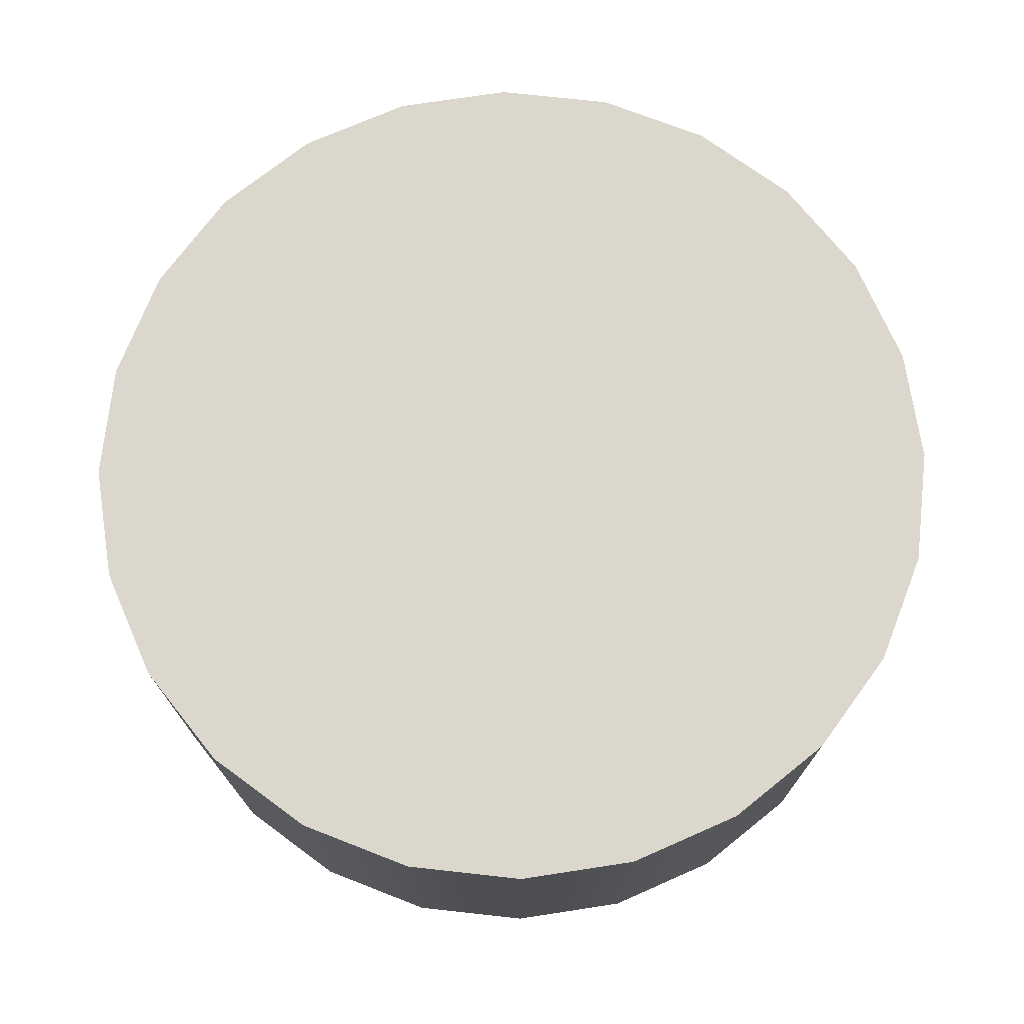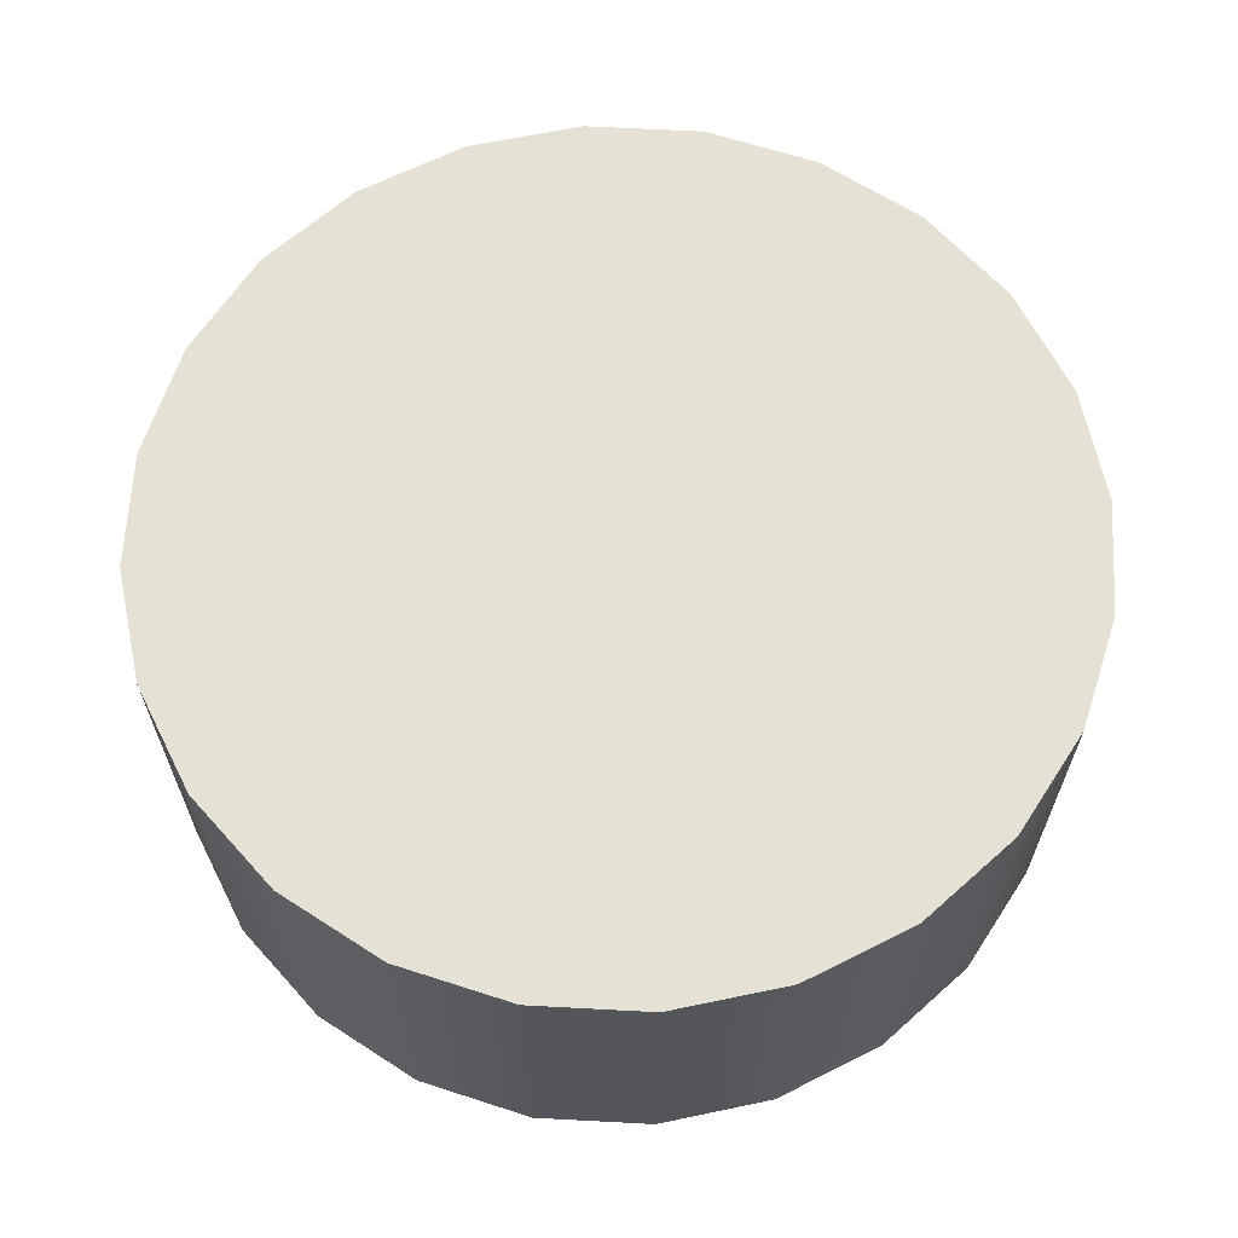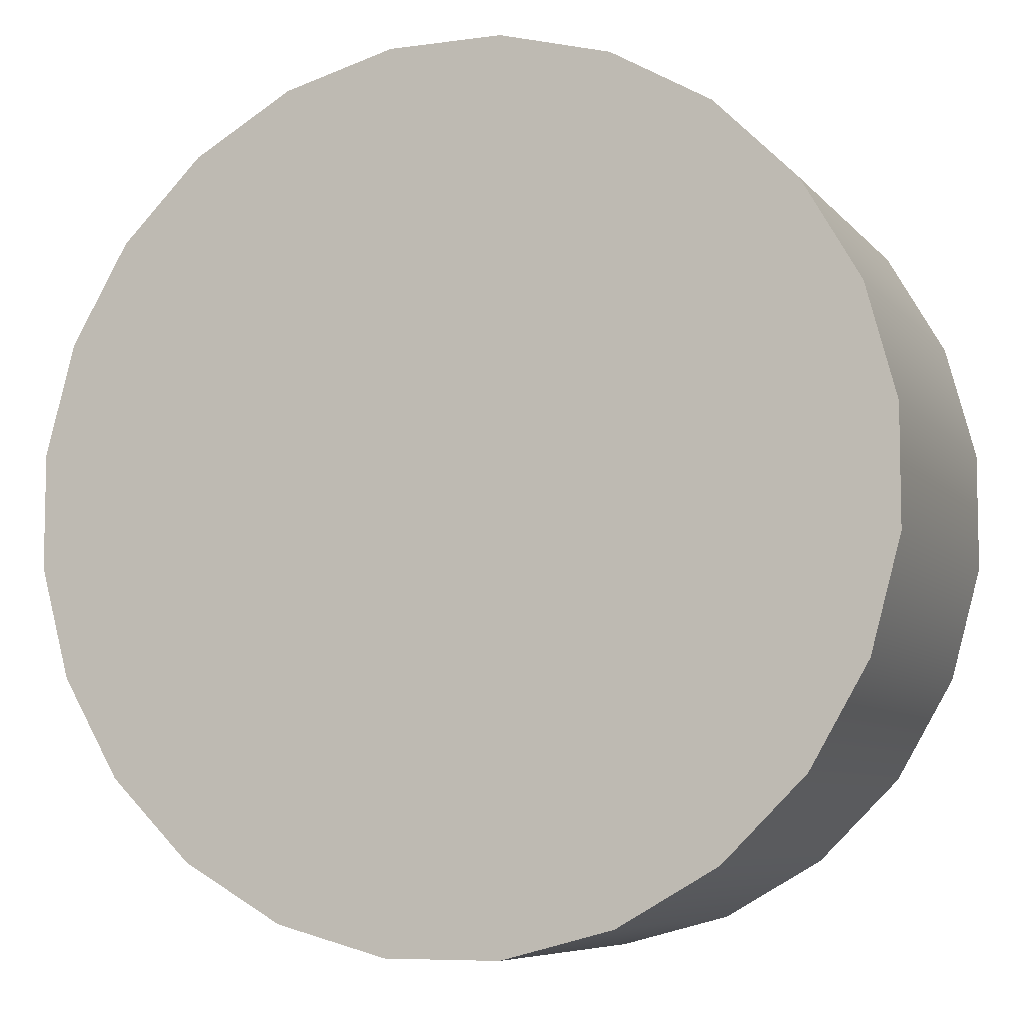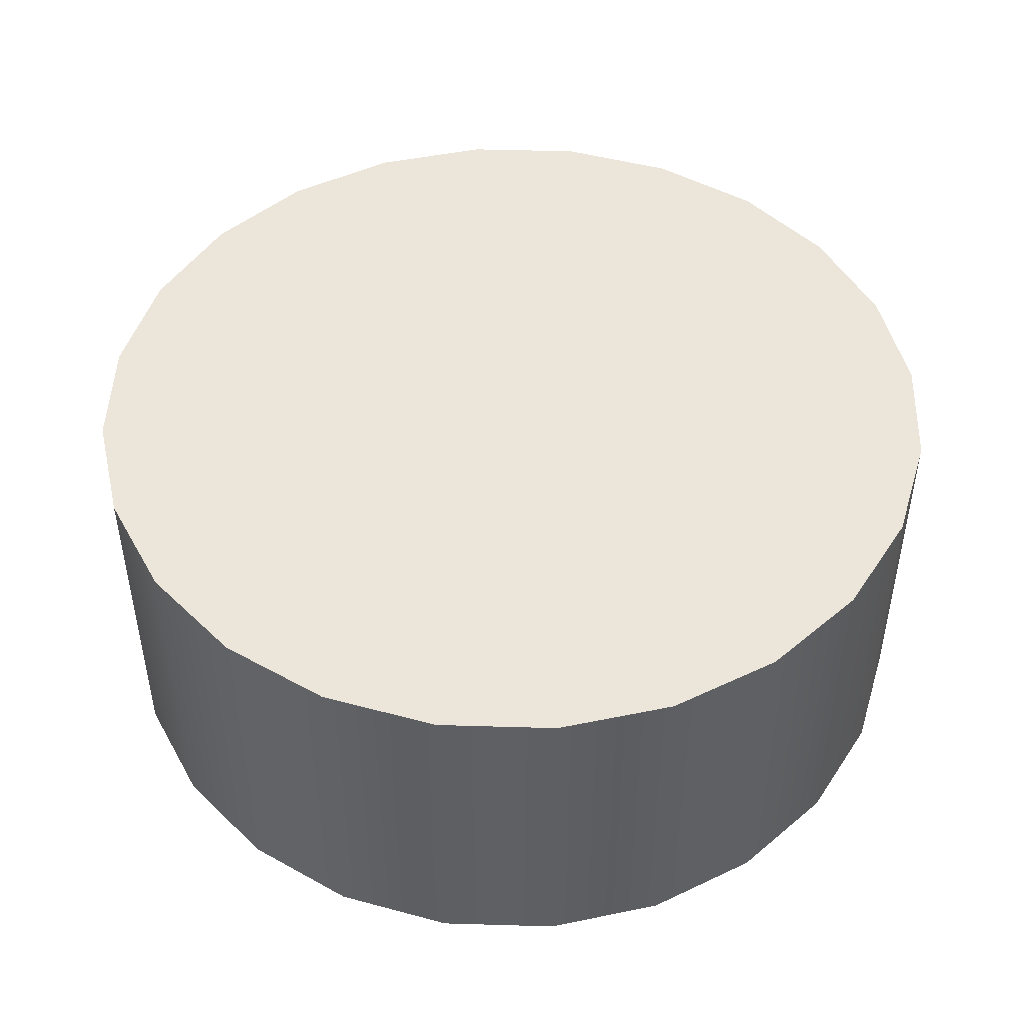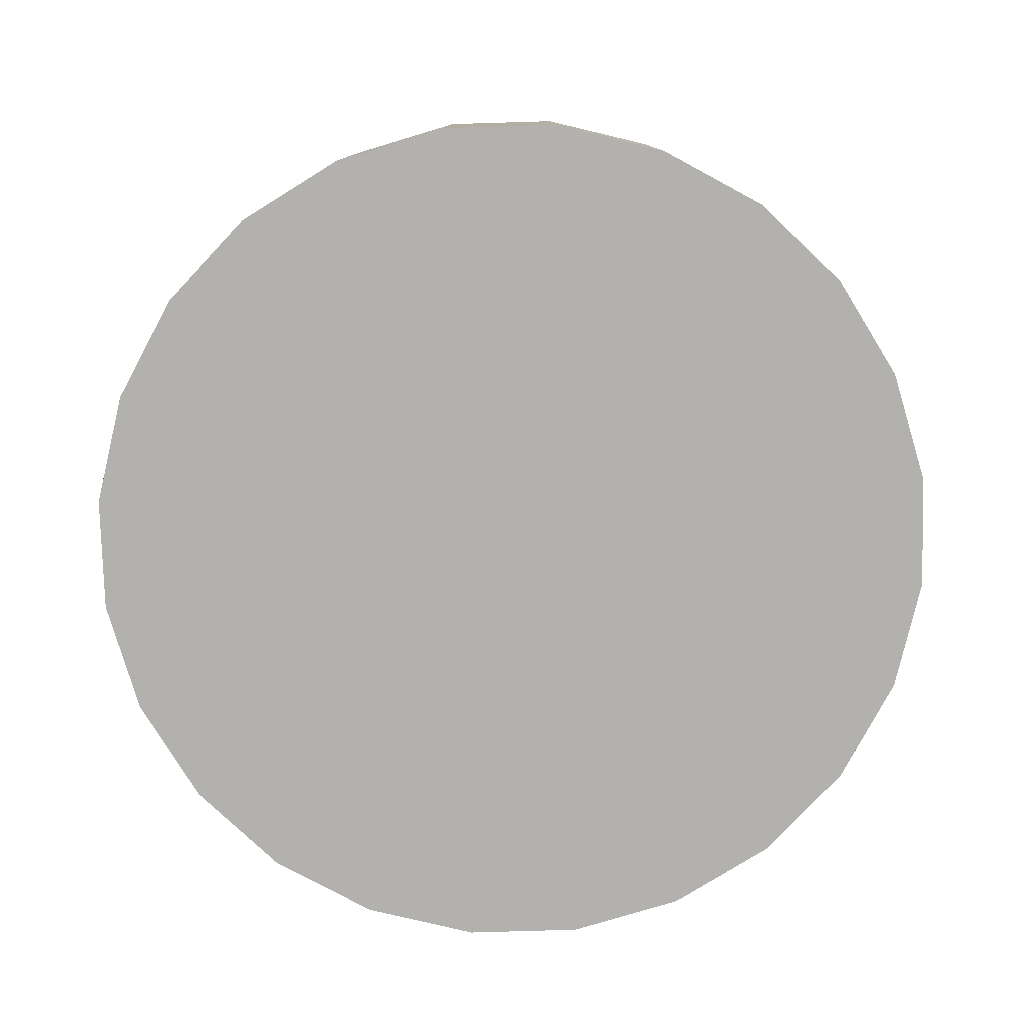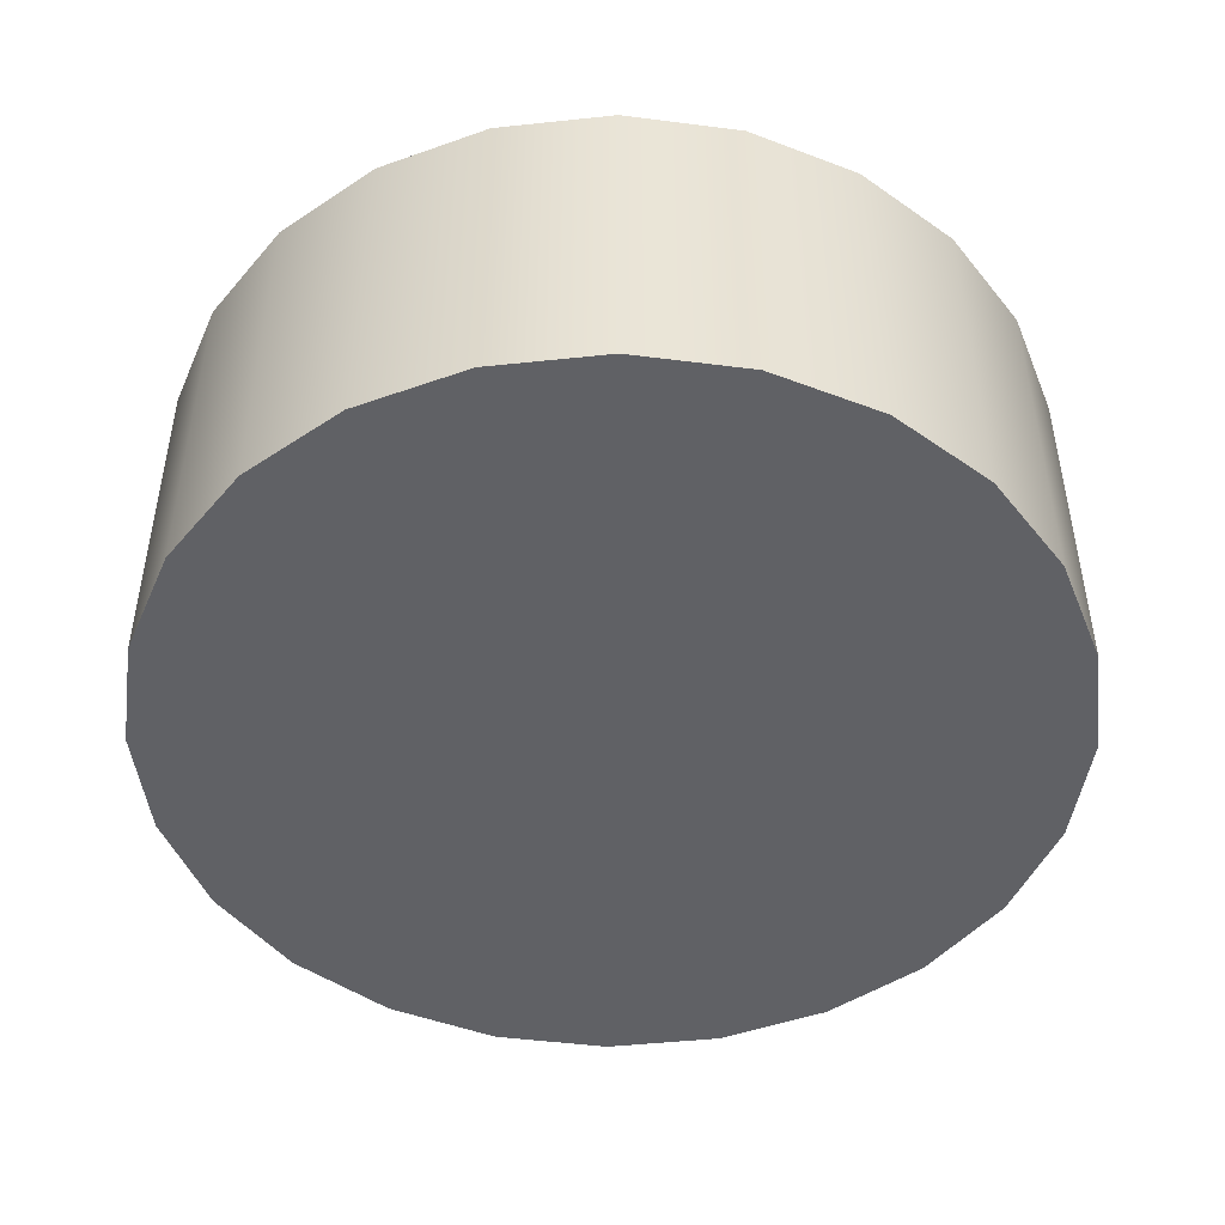
<metadata>
{"format":"obj","ext":"obj","renderer":"f3d","projection":"perspective","resolution":1024,"background":"white","views":[{"elev":73.0,"azim":81.3,"up":"+Z"},{"elev":64.4,"azim":138.1,"up":"+Z"},{"elev":-7.3,"azim":-158.4,"up":"+Y"},{"elev":47.6,"azim":-103.1,"up":"+Z"},{"elev":-79.2,"azim":-88.3,"up":"+Z"},{"elev":-47.4,"azim":36.8,"up":"+Z"}]}
</metadata>
<code>
o Group7/mesh24/mesh24-geometry#mesh24-geometry
v 0.003063 0.01328 0.09669
v -0.002346 0.01328 0.08011
v -0.002346 0.01328 0.09669
v 0.003063 0.01328 0.08011
v -0.007571 0.01188 0.08011
v -0.01226 0.009176 0.09669
v 0.008288 0.01188 0.09669
v -0.01226 0.009176 0.08011
v -0.007571 0.01188 0.09669
v -0.01608 0.005352 0.09669
v 0.008288 0.01188 0.08011
v -0.01608 0.005352 0.08011
v 0.01297 0.009176 0.08011
v -0.01878 0.000667 0.09669
v -0.01878 0.000667 0.08011
v 0.01297 0.009176 0.09669
v 0.0168 0.005351 0.08011
v -0.02019 -0.004558 0.08011
v -0.02019 -0.004558 0.09669
v 0.0168 0.005351 0.09669
v 0.0195 0.000666 0.08011
v -0.02019 -0.009967 0.08011
v -0.02019 -0.009967 0.09669
v 0.0195 0.000666 0.09669
v 0.0209 -0.004558 0.08011
v -0.01878 -0.01519 0.08011
v -0.01878 -0.01519 0.09669
v 0.0209 -0.004558 0.09669
v 0.0209 -0.009968 0.08011
v -0.01608 -0.01988 0.08011
v -0.01608 -0.01988 0.09669
v 0.0209 -0.009968 0.09669
v 0.0195 -0.01519 0.08011
v -0.01226 -0.0237 0.08011
v -0.01226 -0.0237 0.09669
v 0.0195 -0.01519 0.09669
v 0.0168 -0.01988 0.09669
v -0.007571 -0.02641 0.08011
v -0.007571 -0.02641 0.09669
v 0.0168 -0.01988 0.08011
v -0.002347 -0.02781 0.09669
v 0.01297 -0.0237 0.09669
v -0.002347 -0.02781 0.08011
v 0.01297 -0.0237 0.08011
v 0.003063 -0.02781 0.09669
v 0.003063 -0.02781 0.08011
v 0.008287 -0.02641 0.09669
v 0.008287 -0.02641 0.08011
f 1 2 3
f 2 1 4
f 3 2 1
f 4 1 2
f 5 3 2
f 2 3 5
f 3 6 1
f 1 6 3
f 7 4 1
f 1 4 7
f 8 2 4
f 4 2 8
f 3 5 9
f 9 5 3
f 2 8 5
f 5 8 2
f 6 3 9
f 9 3 6
f 1 6 10
f 10 6 1
f 4 7 11
f 11 7 4
f 1 10 7
f 7 10 1
f 8 4 12
f 12 4 8
f 8 9 5
f 5 9 8
f 9 8 6
f 6 8 9
f 6 12 10
f 10 12 6
f 7 13 11
f 11 13 7
f 12 4 11
f 11 4 12
f 7 10 14
f 14 10 7
f 12 6 8
f 8 6 12
f 15 10 12
f 12 10 15
f 13 7 16
f 16 7 13
f 15 11 13
f 13 11 15
f 12 11 15
f 15 11 12
f 10 15 14
f 14 15 10
f 7 14 16
f 16 14 7
f 16 17 13
f 13 17 16
f 15 13 18
f 18 13 15
f 15 19 14
f 14 19 15
f 16 14 19
f 19 14 16
f 17 16 20
f 20 16 17
f 18 13 17
f 17 13 18
f 19 15 18
f 18 15 19
f 16 19 20
f 20 19 16
f 20 21 17
f 17 21 20
f 18 17 22
f 22 17 18
f 18 23 19
f 19 23 18
f 20 19 23
f 23 19 20
f 21 20 24
f 24 20 21
f 22 17 21
f 21 17 22
f 23 18 22
f 22 18 23
f 20 23 24
f 24 23 20
f 24 25 21
f 21 25 24
f 22 21 26
f 26 21 22
f 22 27 23
f 23 27 22
f 24 23 27
f 27 23 24
f 25 24 28
f 28 24 25
f 26 21 25
f 25 21 26
f 27 22 26
f 26 22 27
f 24 27 28
f 28 27 24
f 28 29 25
f 25 29 28
f 26 25 30
f 30 25 26
f 26 31 27
f 27 31 26
f 28 27 31
f 31 27 28
f 29 28 32
f 32 28 29
f 30 25 29
f 29 25 30
f 31 26 30
f 30 26 31
f 28 31 32
f 32 31 28
f 32 33 29
f 29 33 32
f 30 29 34
f 34 29 30
f 30 35 31
f 31 35 30
f 32 31 35
f 35 31 32
f 33 32 36
f 36 32 33
f 34 29 33
f 33 29 34
f 35 30 34
f 34 30 35
f 32 35 36
f 36 35 32
f 37 33 36
f 36 33 37
f 34 33 38
f 38 33 34
f 34 39 35
f 35 39 34
f 36 35 39
f 39 35 36
f 33 37 40
f 40 37 33
f 36 41 37
f 37 41 36
f 38 33 40
f 40 33 38
f 39 34 38
f 38 34 39
f 36 39 41
f 41 39 36
f 42 40 37
f 37 40 42
f 37 41 42
f 42 41 37
f 38 40 43
f 43 40 38
f 43 39 38
f 38 39 43
f 39 43 41
f 41 43 39
f 40 42 44
f 44 42 40
f 42 41 45
f 45 41 42
f 43 40 44
f 44 40 43
f 46 41 43
f 43 41 46
f 47 44 42
f 42 44 47
f 41 46 45
f 45 46 41
f 42 45 47
f 47 45 42
f 43 44 46
f 46 44 43
f 44 47 48
f 48 47 44
f 48 45 46
f 46 45 48
f 45 48 47
f 47 48 45
f 46 44 48
f 48 44 46

</code>
